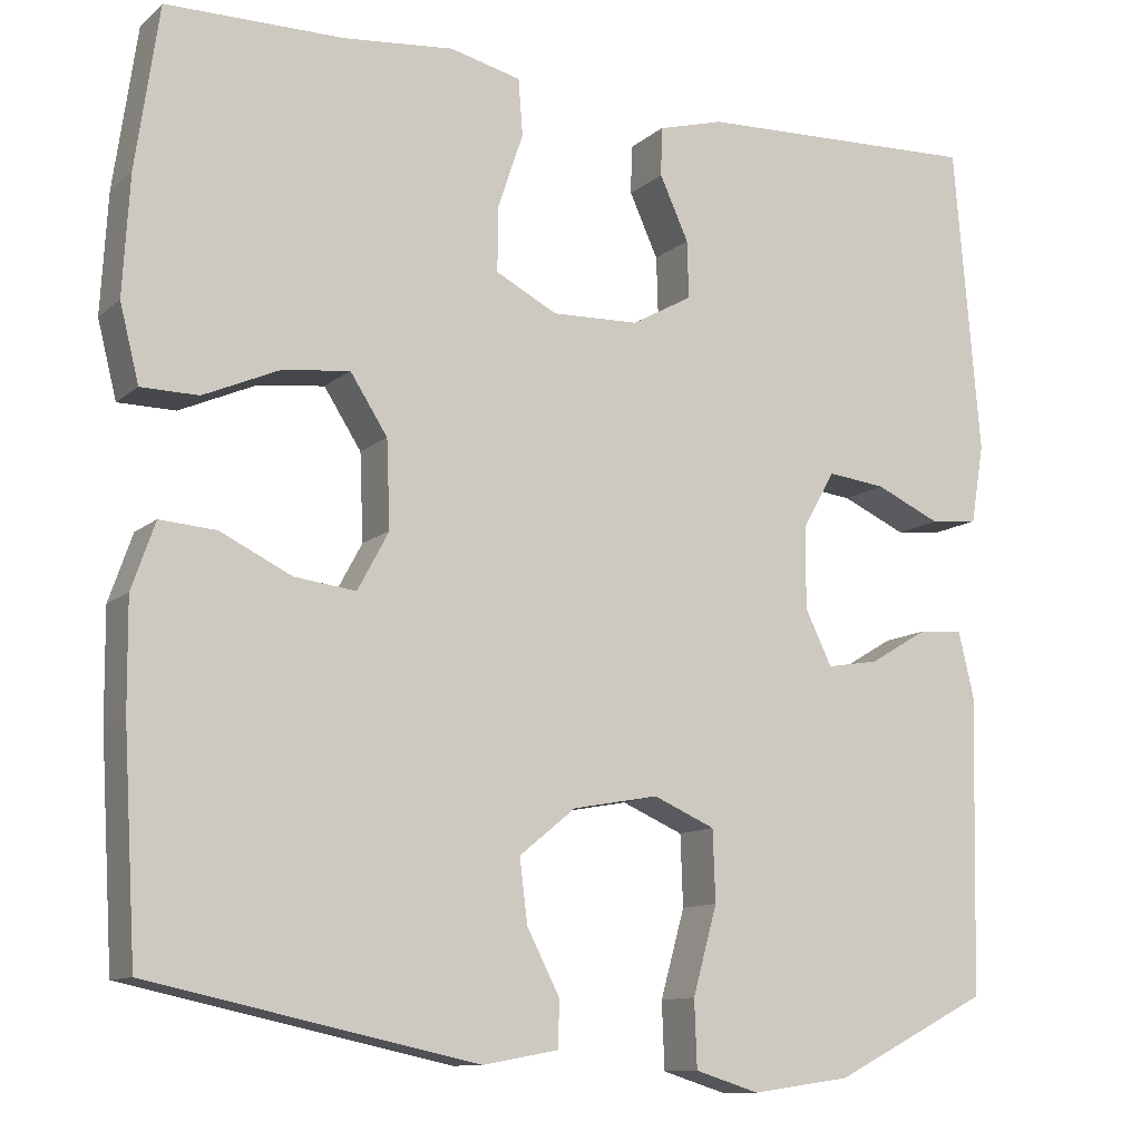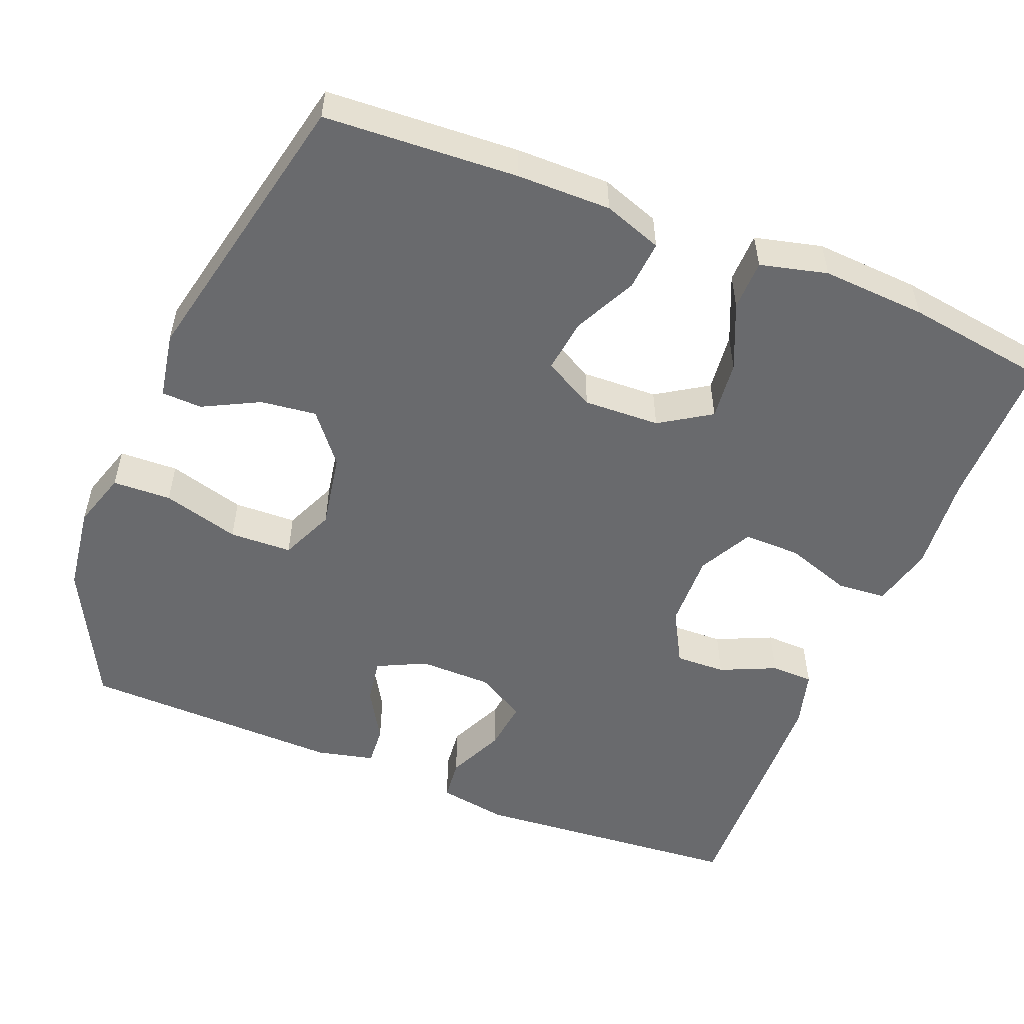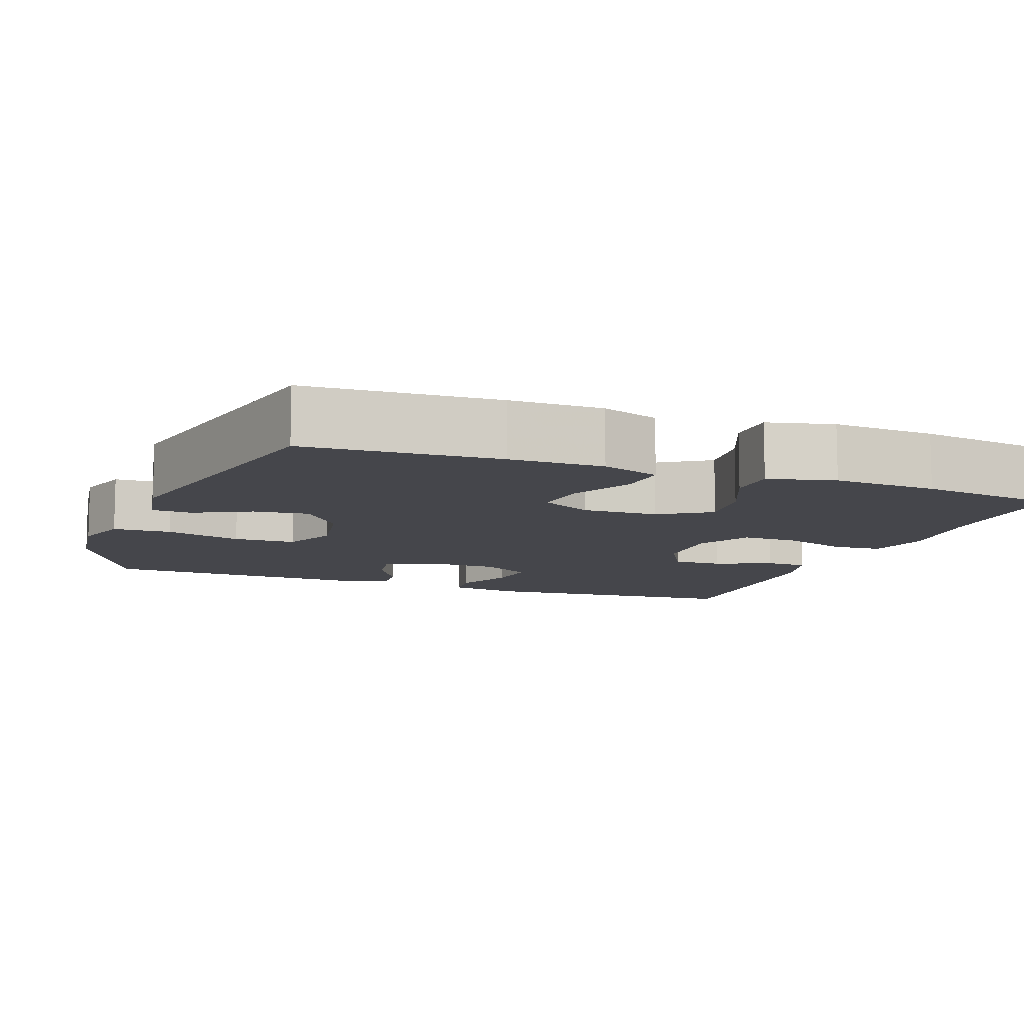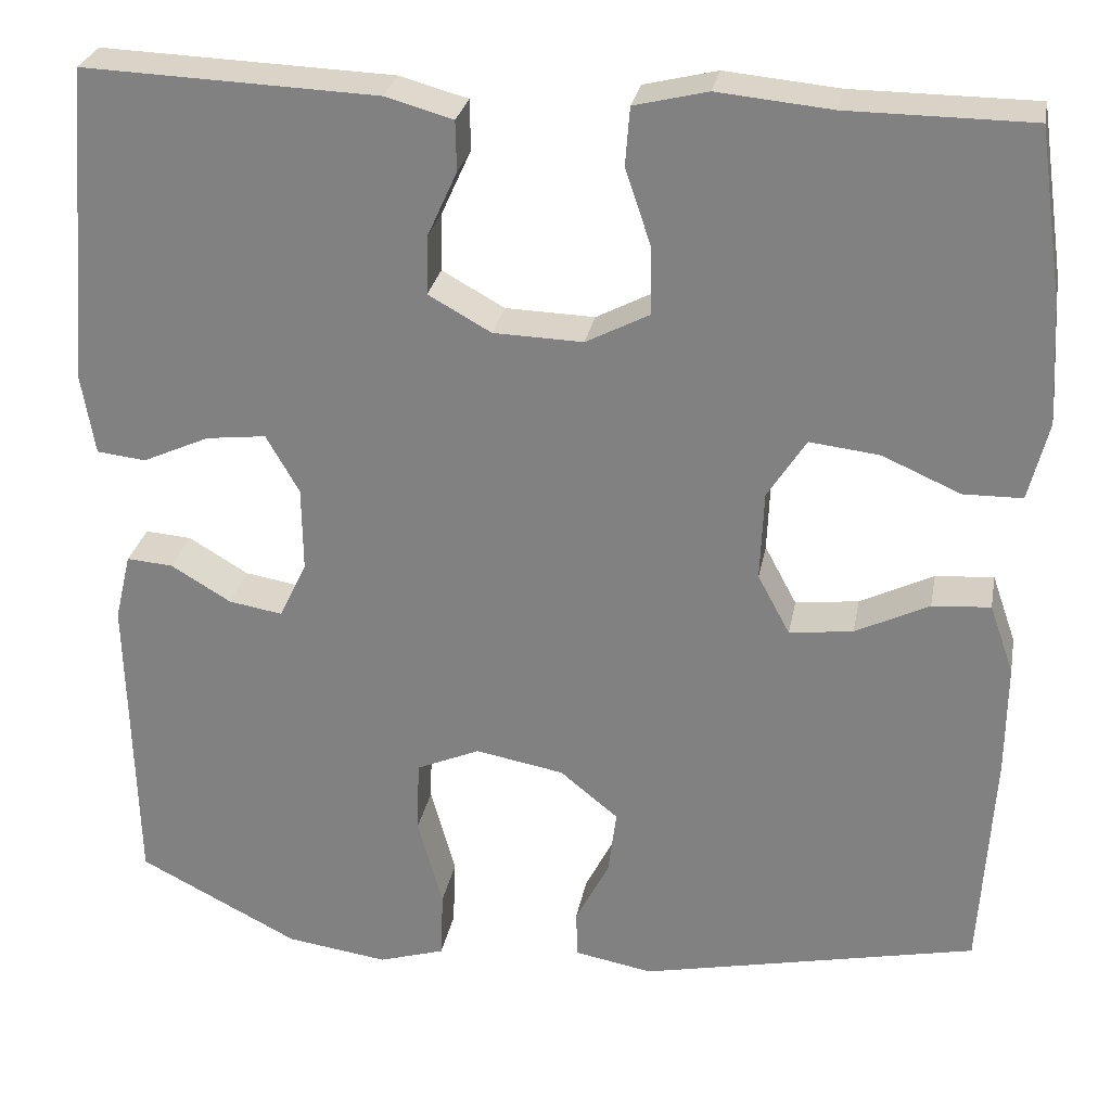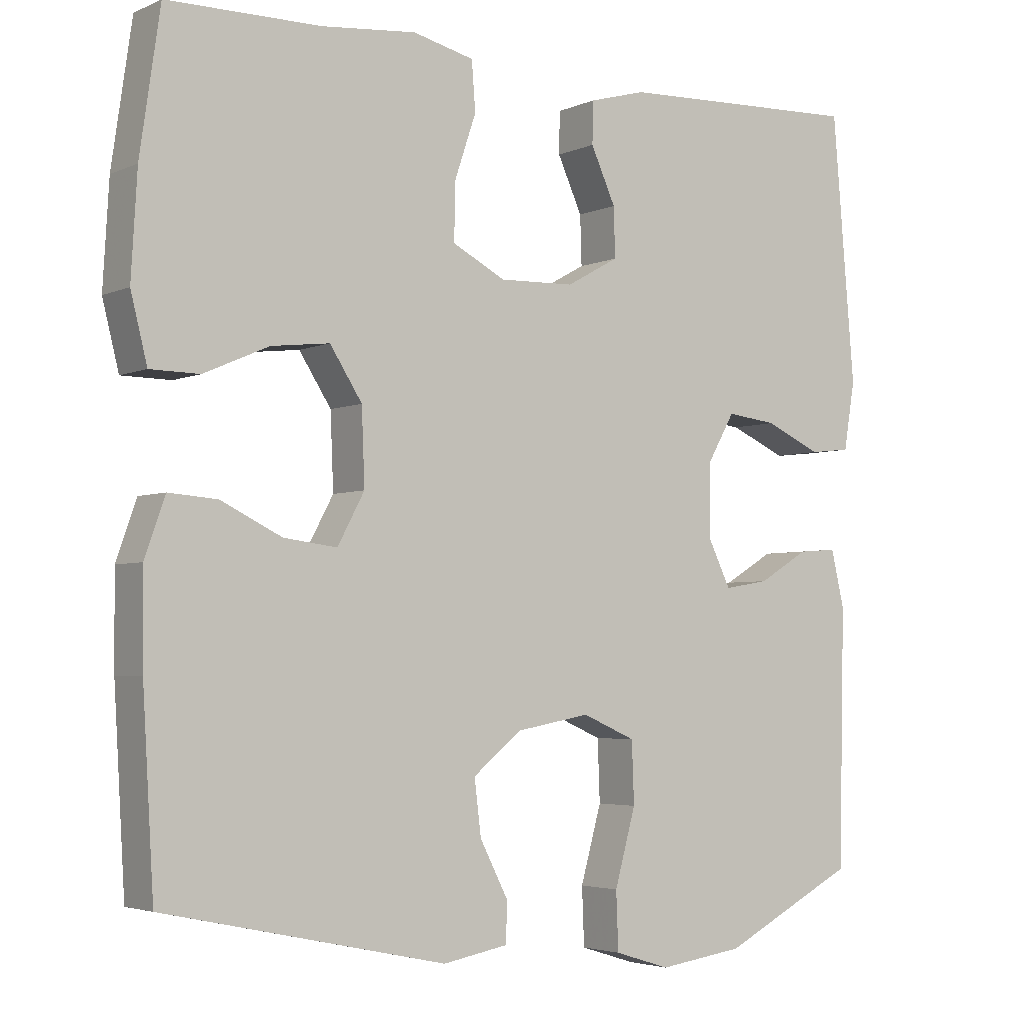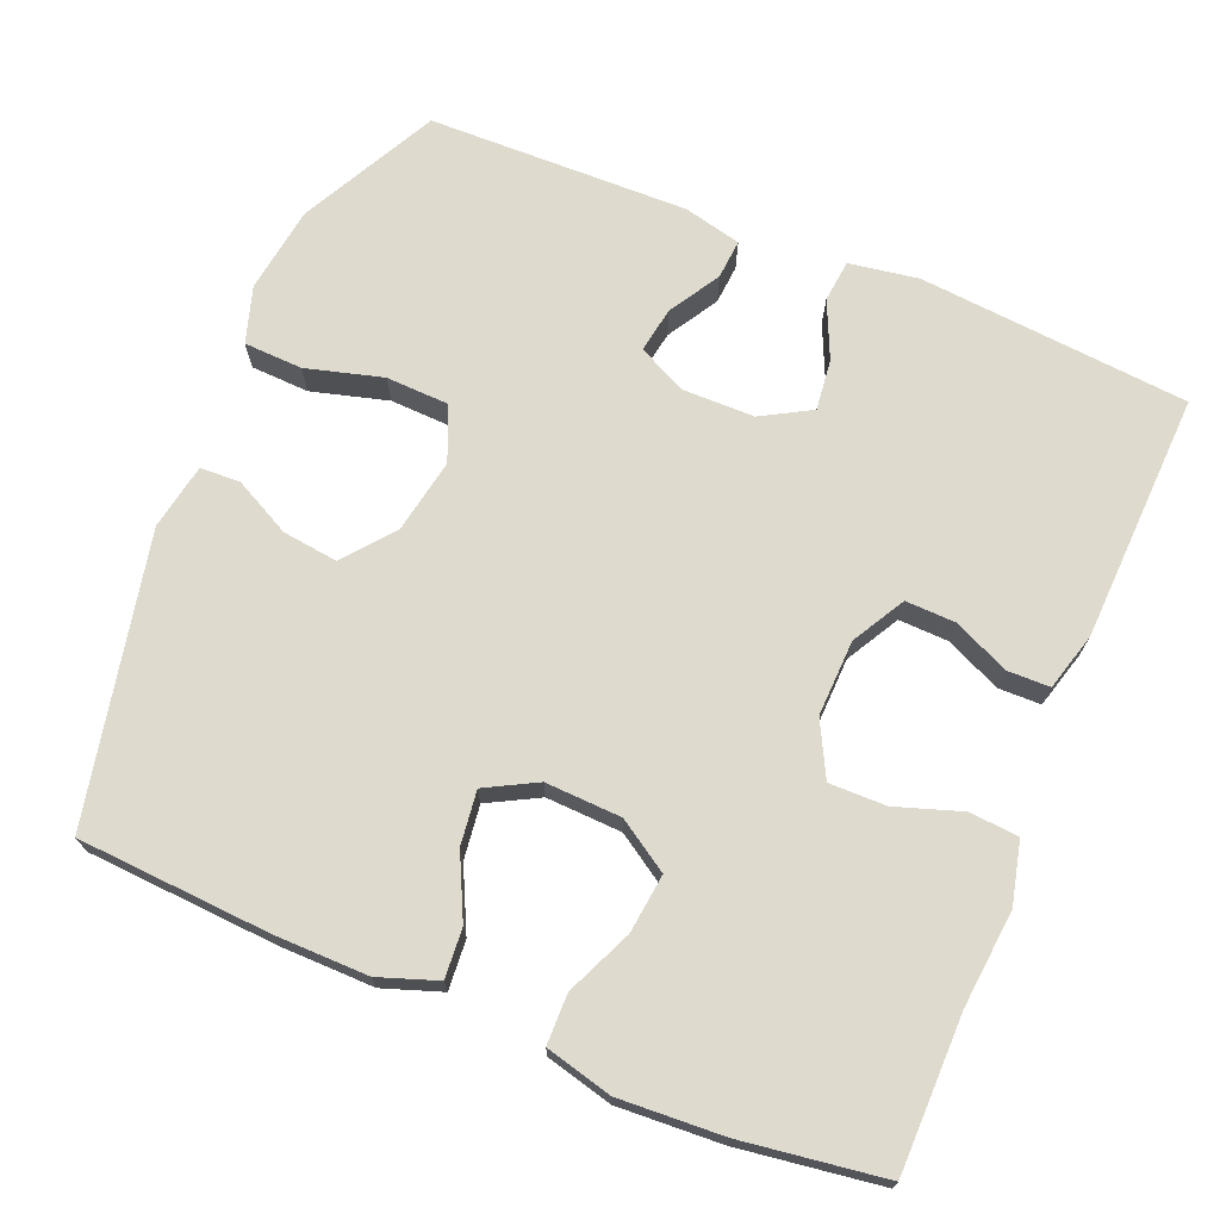
<metadata>
{"format":"obj","ext":"obj","renderer":"f3d","projection":"perspective","resolution":1024,"background":"white","views":[{"elev":-11.1,"azim":-27.9,"up":"+Z"},{"elev":-53.1,"azim":-112.0,"up":"+Y"},{"elev":-10.0,"azim":-110.6,"up":"+Y"},{"elev":27.8,"azim":-169.5,"up":"+Z"},{"elev":-3.7,"azim":-35.1,"up":"+Z"},{"elev":71.2,"azim":-67.4,"up":"+Y"}]}
</metadata>
<code>
v 0.5 0.07 -0.5
v 0.32 0.07 -0.592
v 0.206 0.07 -0.608
v 0.132 0.07 -0.585
v 0.129 0.07 -0.508
v 0.157 0.07 -0.407
v 0.154 0.07 -0.325
v 0.083 0.07 -0.294
v -0.016 0.07 -0.312
v -0.081 0.07 -0.365
v -0.072 0.07 -0.438
v -0.034 0.07 -0.512
v -0.036 0.07 -0.565
v -0.123 0.07 -0.581
v -0.5 0.07 -0.5
v -0.515 0.07 -0.246
v -0.516 0.07 -0.123
v -0.489 0.07 -0.046
v -0.424 0.07 -0.051
v -0.342 0.07 -0.091
v -0.271 0.07 -0.1
v -0.235 0.07 -0.033
v -0.239 0.07 0.067
v -0.282 0.07 0.134
v -0.36 0.07 0.125
v -0.447 0.07 0.087
v -0.513 0.07 0.088
v -0.535 0.07 0.176
v -0.527 0.07 0.313
v -0.5 0.07 0.5
v -0.295 0.07 0.501
v -0.168 0.07 0.513
v -0.086 0.07 0.493
v -0.081 0.07 0.428
v -0.11 0.07 0.342
v -0.111 0.07 0.267
v -0.04 0.07 0.23
v 0.06 0.07 0.233
v 0.13 0.07 0.272
v 0.128 0.07 0.338
v 0.095 0.07 0.411
v 0.096 0.07 0.467
v 0.172 0.07 0.488
v 0.5 0.07 0.5
v 0.53 0.07 0.144
v 0.515 0.07 0.053
v 0.46 0.07 0.047
v 0.385 0.07 0.081
v 0.318 0.07 0.089
v 0.281 0.07 0.024
v 0.28 0.07 -0.071
v 0.311 0.07 -0.135
v 0.371 0.07 -0.125
v 0.438 0.07 -0.085
v 0.49 0.07 -0.081
v 0.508 0.07 -0.157
v 0.5 0 -0.5
v 0.32 0 -0.592
v 0.206 0 -0.608
v 0.132 0 -0.585
v 0.129 0 -0.508
v 0.157 0 -0.407
v 0.154 0 -0.325
v 0.083 0 -0.294
v -0.016 0 -0.312
v -0.081 0 -0.365
v -0.072 0 -0.438
v -0.034 0 -0.512
v -0.036 0 -0.565
v -0.123 0 -0.581
v -0.5 0 -0.5
v -0.515 0 -0.246
v -0.516 0 -0.123
v -0.489 0 -0.046
v -0.424 0 -0.051
v -0.342 0 -0.091
v -0.271 0 -0.1
v -0.235 0 -0.033
v -0.239 0 0.067
v -0.282 0 0.134
v -0.36 0 0.125
v -0.447 0 0.087
v -0.513 0 0.088
v -0.535 0 0.176
v -0.527 0 0.313
v -0.5 0 0.5
v -0.295 0 0.501
v -0.168 0 0.513
v -0.086 0 0.493
v -0.081 0 0.428
v -0.11 0 0.342
v -0.111 0 0.267
v -0.04 0 0.23
v 0.06 0 0.233
v 0.13 0 0.272
v 0.128 0 0.338
v 0.095 0 0.411
v 0.096 0 0.467
v 0.172 0 0.488
v 0.5 0 0.5
v 0.53 0 0.144
v 0.515 0 0.053
v 0.46 0 0.047
v 0.385 0 0.081
v 0.318 0 0.089
v 0.281 0 0.024
v 0.28 0 -0.071
v 0.311 0 -0.135
v 0.371 0 -0.125
v 0.438 0 -0.085
v 0.49 0 -0.081
v 0.508 0 -0.157
f 53 54 55 56
f 52 53 56 1
f 45 46 47 48
f 45 48 49
f 44 45 49
f 43 44 49 50
f 40 41 42 43
f 39 40 43 50
f 32 33 34 35
f 31 32 35 36
f 30 31 36
f 29 30 36
f 28 29 36 37
f 25 26 27 28
f 24 25 28 37
f 17 18 19 20
f 17 20 21
f 16 17 21
f 15 16 21
f 14 15 21
f 11 12 13 14
f 10 11 14 21
f 9 10 21 22
f 3 4 5 6
f 3 6 7
f 52 1 2 3
f 51 52 3 7
f 38 39 50 51
f 23 24 37 38
f 8 9 22 23
f 23 38 51
f 7 8 23 51
f 112 111 110 109
f 57 112 109 108
f 104 103 102 101
f 105 104 101
f 105 101 100
f 106 105 100 99
f 99 98 97 96
f 106 99 96 95
f 91 90 89 88
f 92 91 88 87
f 92 87 86
f 92 86 85
f 93 92 85 84
f 84 83 82 81
f 93 84 81 80
f 76 75 74 73
f 77 76 73
f 77 73 72
f 77 72 71
f 77 71 70
f 70 69 68 67
f 77 70 67 66
f 78 77 66 65
f 62 61 60 59
f 63 62 59
f 59 58 57 108
f 63 59 108 107
f 107 106 95 94
f 94 93 80 79
f 79 78 65 64
f 107 94 79
f 107 79 64 63
f 1 57 58 2
f 2 58 59 3
f 3 59 60 4
f 4 60 61 5
f 5 61 62 6
f 6 62 63 7
f 7 63 64 8
f 8 64 65 9
f 9 65 66 10
f 10 66 67 11
f 11 67 68 12
f 12 68 69 13
f 13 69 70 14
f 14 70 71 15
f 15 71 72 16
f 16 72 73 17
f 17 73 74 18
f 18 74 75 19
f 19 75 76 20
f 20 76 77 21
f 21 77 78 22
f 22 78 79 23
f 23 79 80 24
f 24 80 81 25
f 25 81 82 26
f 26 82 83 27
f 27 83 84 28
f 28 84 85 29
f 29 85 86 30
f 30 86 87 31
f 31 87 88 32
f 32 88 89 33
f 33 89 90 34
f 34 90 91 35
f 35 91 92 36
f 36 92 93 37
f 37 93 94 38
f 38 94 95 39
f 39 95 96 40
f 40 96 97 41
f 41 97 98 42
f 42 98 99 43
f 43 99 100 44
f 44 100 101 45
f 45 101 102 46
f 46 102 103 47
f 47 103 104 48
f 48 104 105 49
f 49 105 106 50
f 50 106 107 51
f 51 107 108 52
f 52 108 109 53
f 53 109 110 54
f 54 110 111 55
f 55 111 112 56
f 56 112 57 1

</code>
